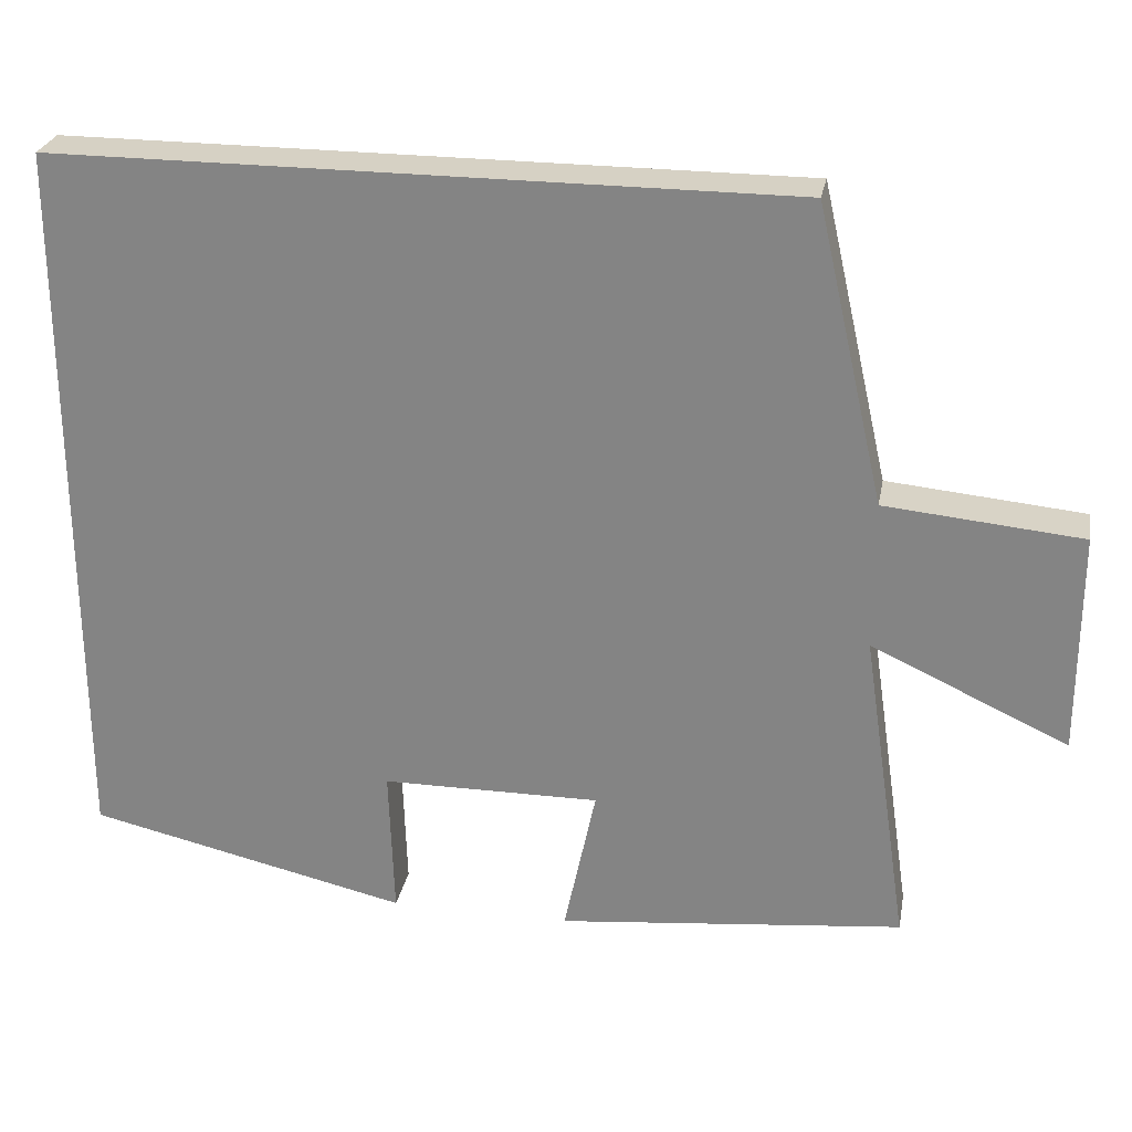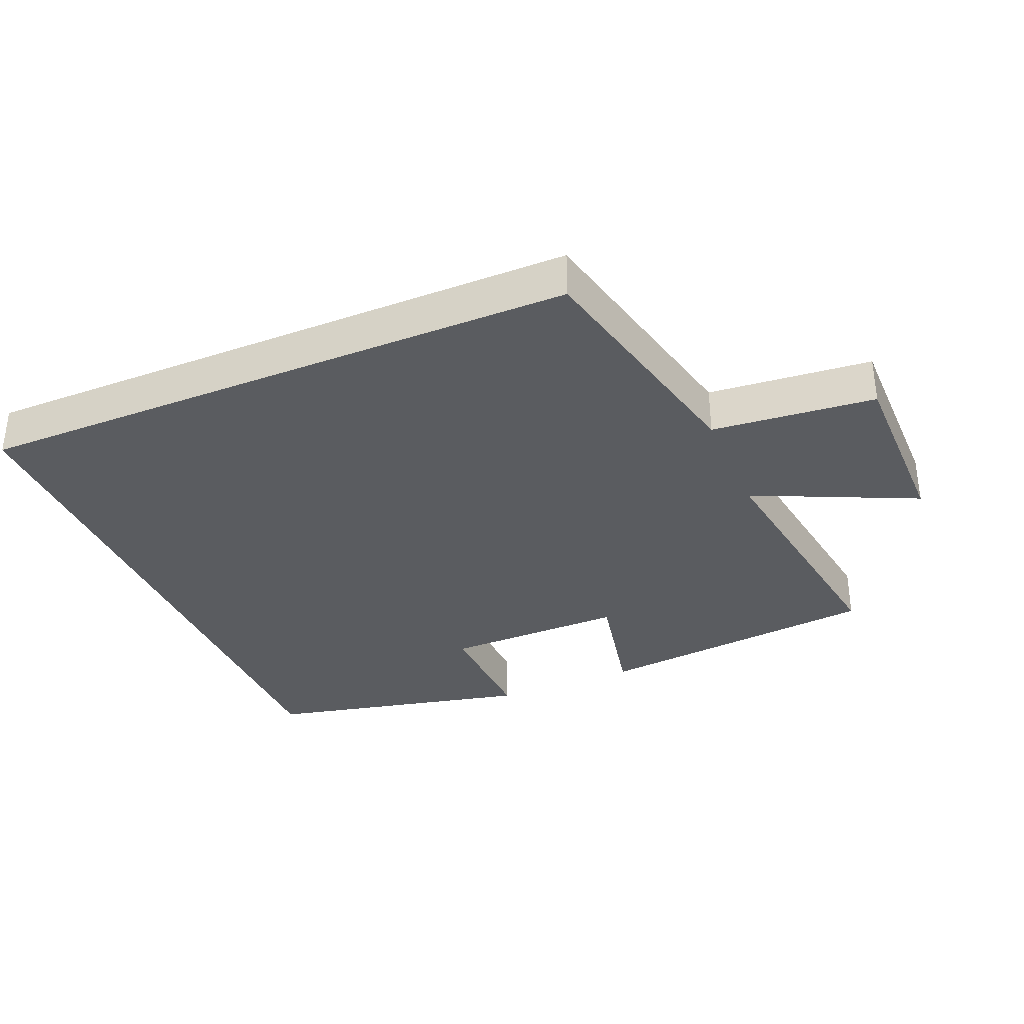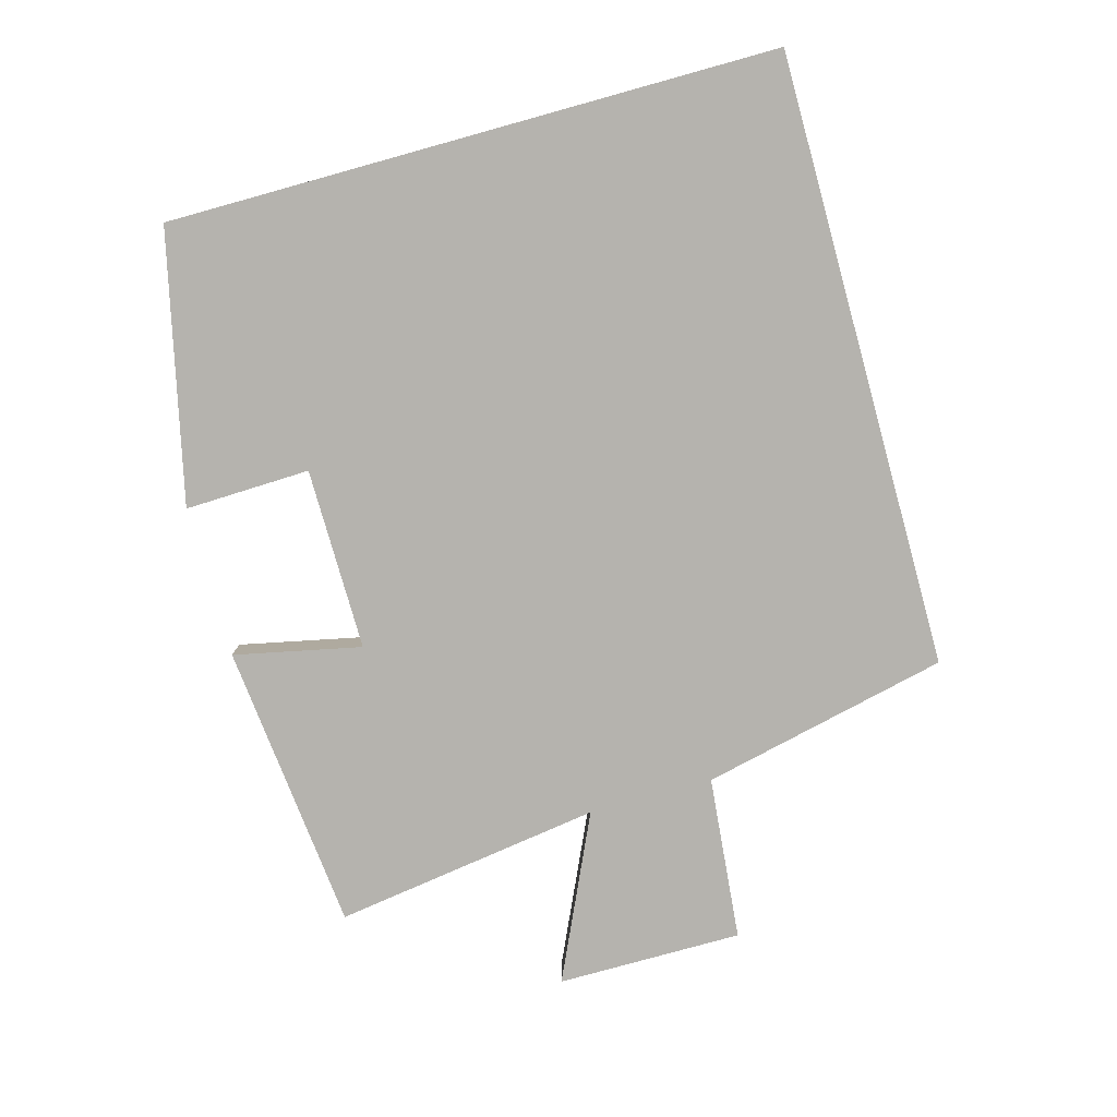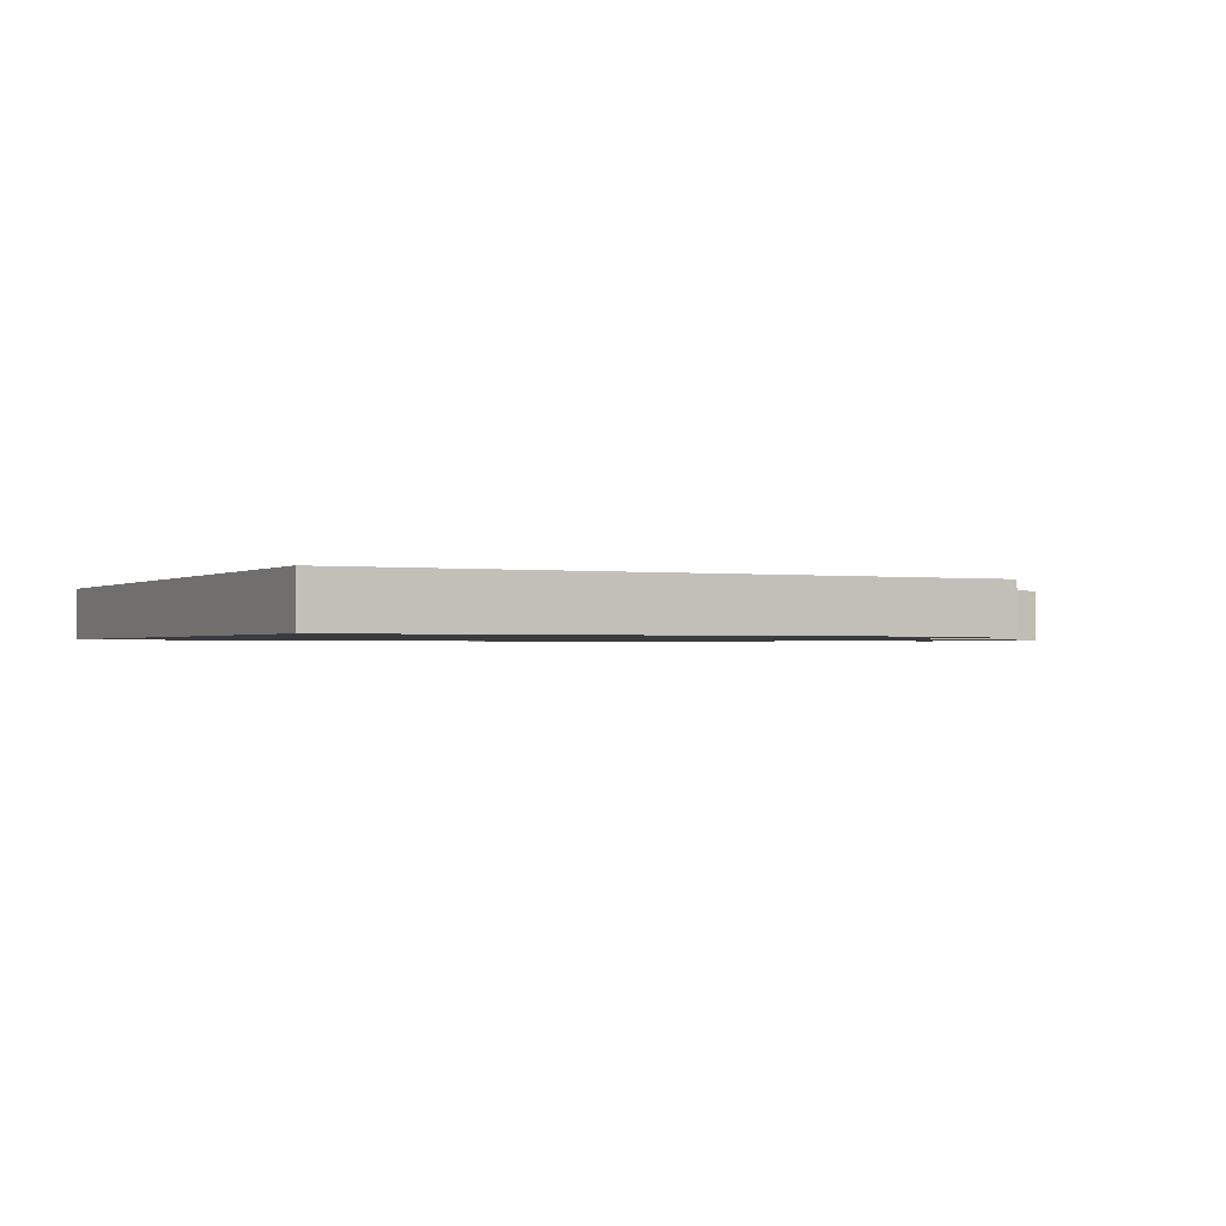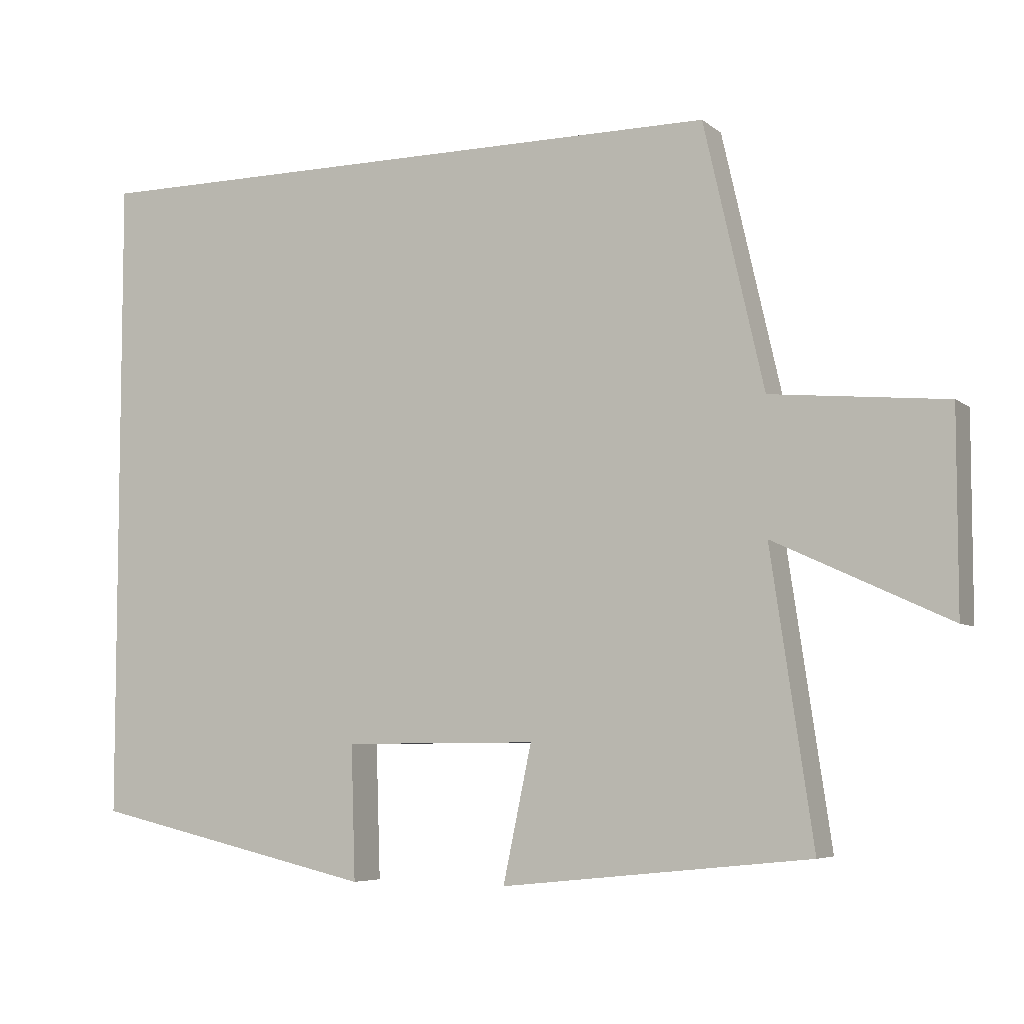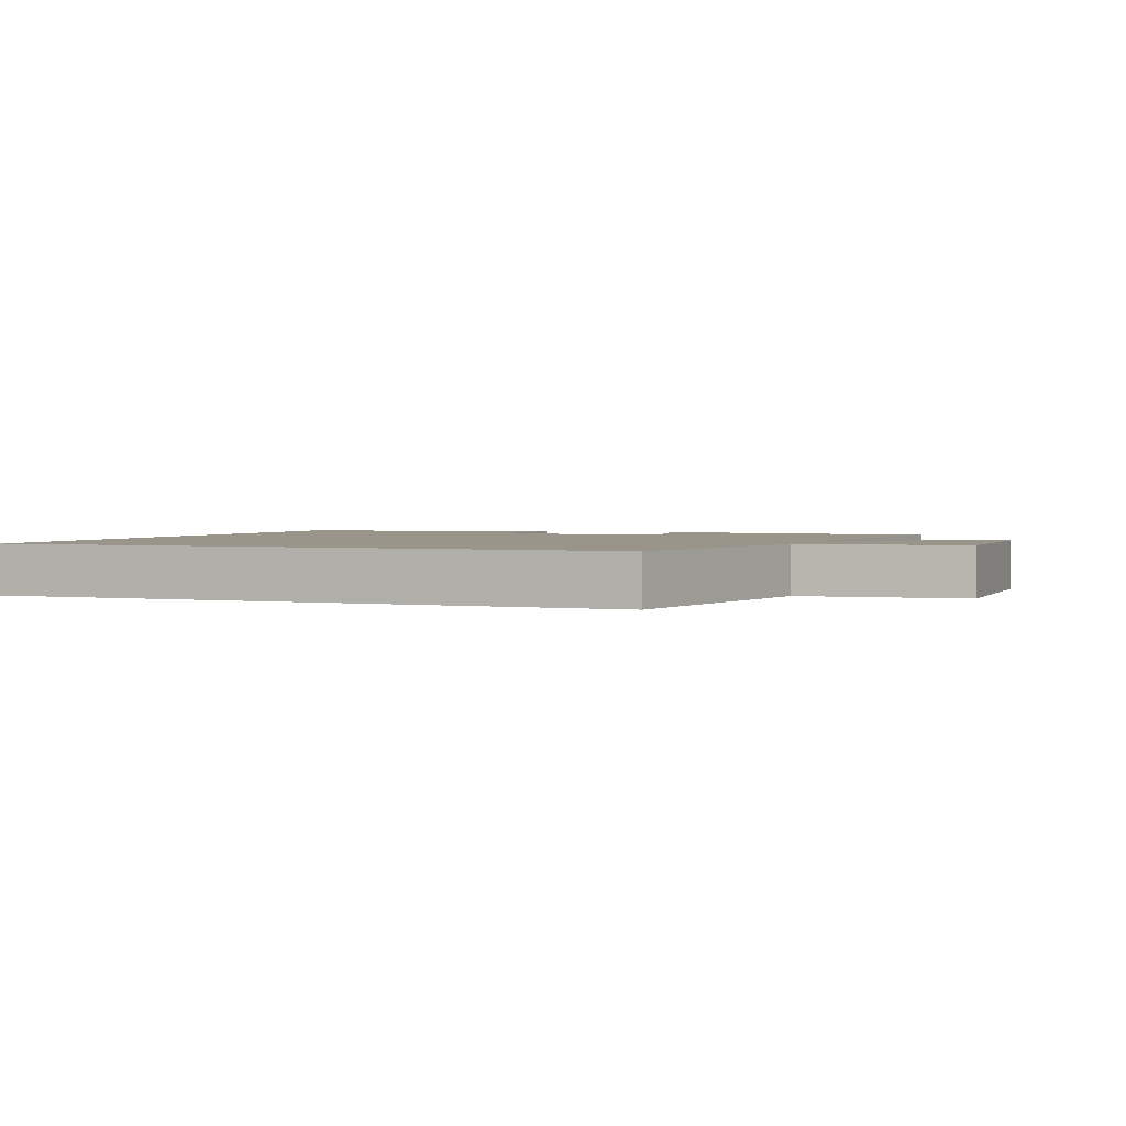
<metadata>
{"format":"obj","ext":"obj","renderer":"f3d","projection":"perspective","resolution":1024,"background":"white","views":[{"elev":26.6,"azim":10.5,"up":"+Z"},{"elev":-34.3,"azim":23.0,"up":"+Y"},{"elev":-79.9,"azim":-74.5,"up":"+Y"},{"elev":-1.1,"azim":-27.1,"up":"+Y"},{"elev":-5.9,"azim":25.9,"up":"+Z"},{"elev":2.1,"azim":21.0,"up":"+Y"}]}
</metadata>
<code>
v 0.416 0.07 0.5
v 0.5 0.07 0.131
v 0.745 0.07 0.108
v 0.745 0.07 -0.168
v 0.5 0.07 -0.055
v 0.559 0.07 -0.455
v 0.127 0.07 -0.5
v 0.167 0.07 -0.311
v -0.105 0.07 -0.313
v -0.099 0.07 -0.5
v -0.5 0.07 -0.409
v -0.5 0.07 0.5
v 0.416 0 0.5
v 0.5 0 0.131
v 0.745 0 0.108
v 0.745 0 -0.168
v 0.5 0 -0.055
v 0.559 0 -0.455
v 0.127 0 -0.5
v 0.167 0 -0.311
v -0.105 0 -0.313
v -0.099 0 -0.5
v -0.5 0 -0.409
v -0.5 0 0.5
f 9 10 11 12
f 12 1 2
f 9 12 2
f 8 9 2
f 5 6 7 8
f 5 8 2
f 2 3 4 5
f 24 23 22 21
f 14 13 24
f 14 24 21
f 14 21 20
f 20 19 18 17
f 14 20 17
f 17 16 15 14
f 1 13 14 2
f 2 14 15 3
f 3 15 16 4
f 4 16 17 5
f 5 17 18 6
f 6 18 19 7
f 7 19 20 8
f 8 20 21 9
f 9 21 22 10
f 10 22 23 11
f 11 23 24 12
f 12 24 13 1

</code>
